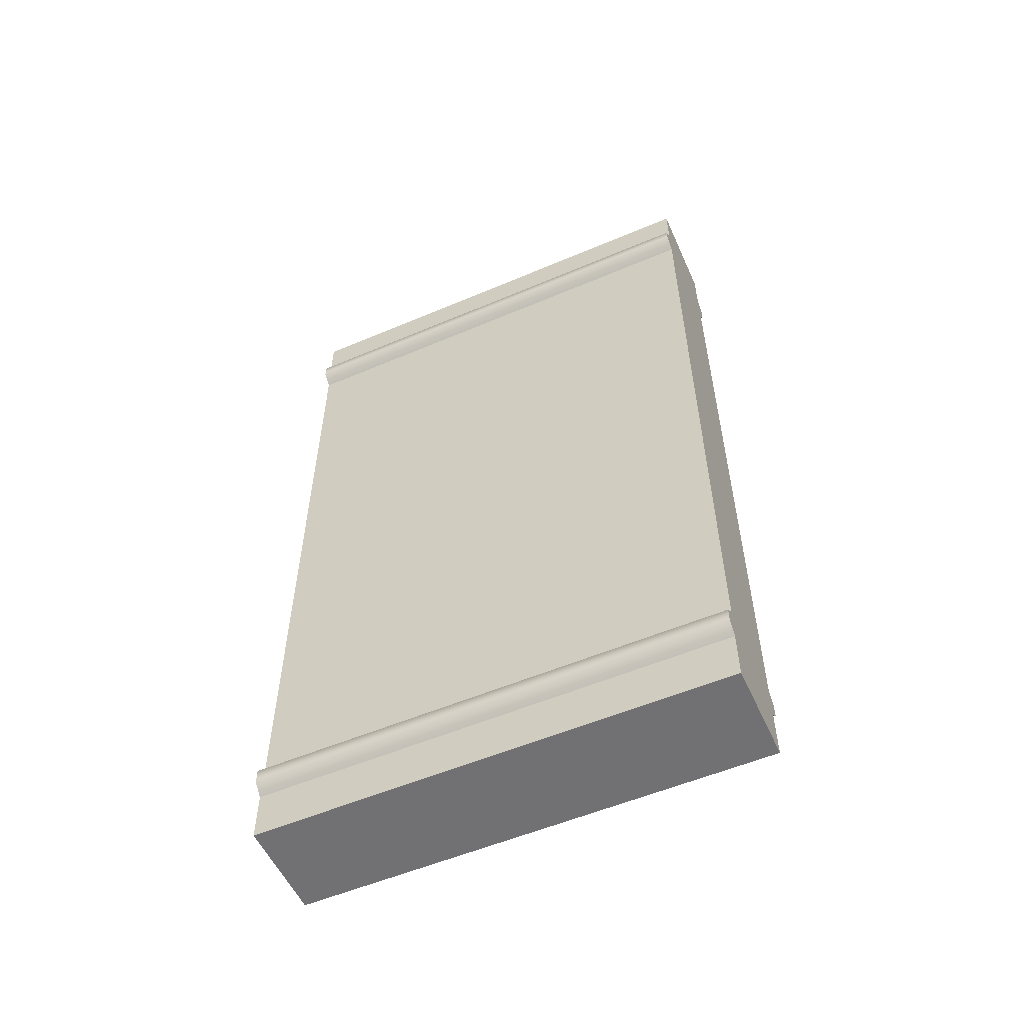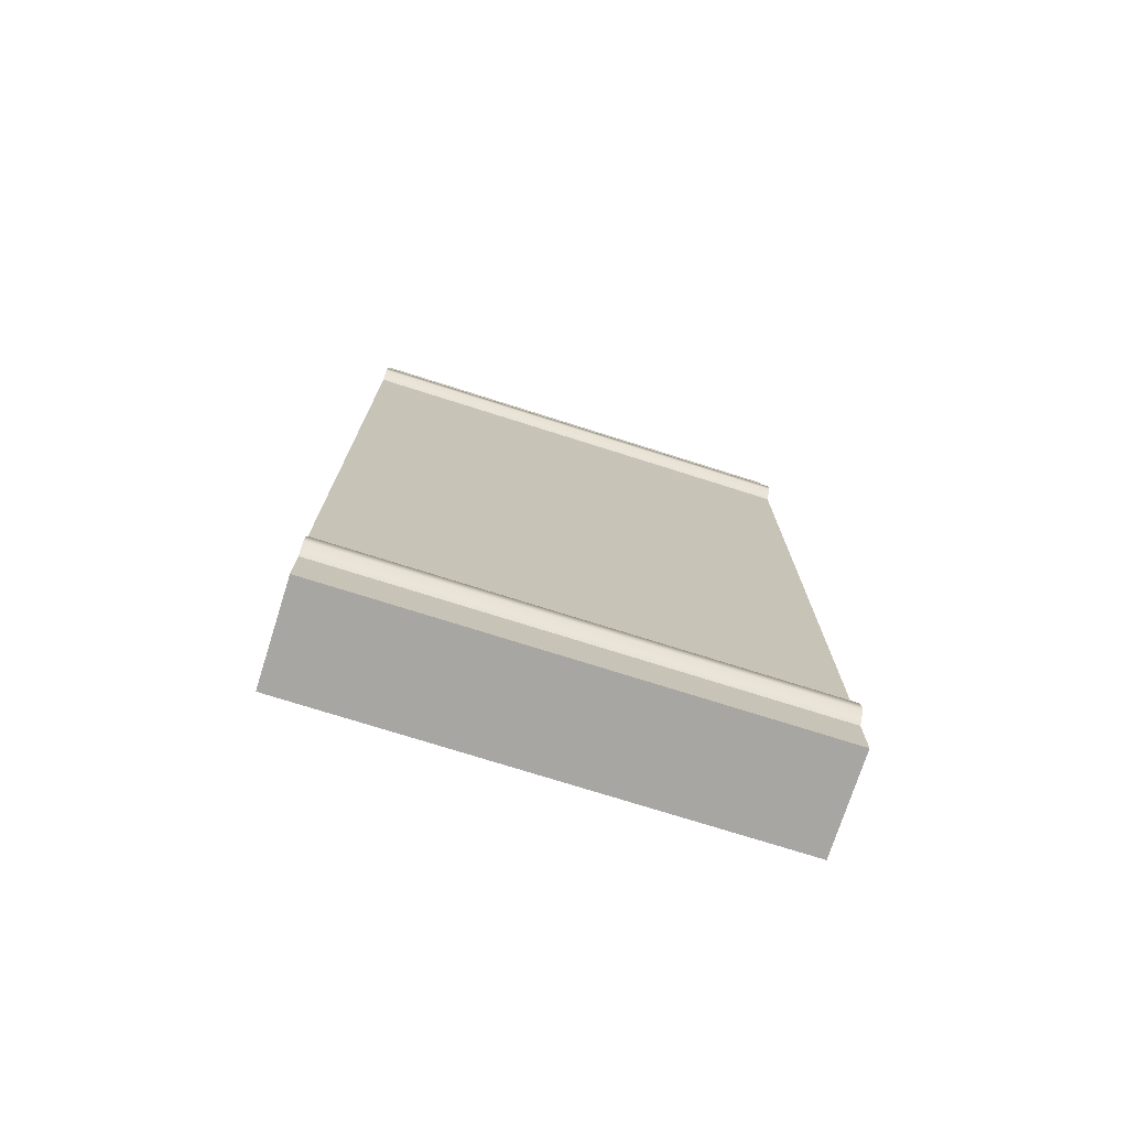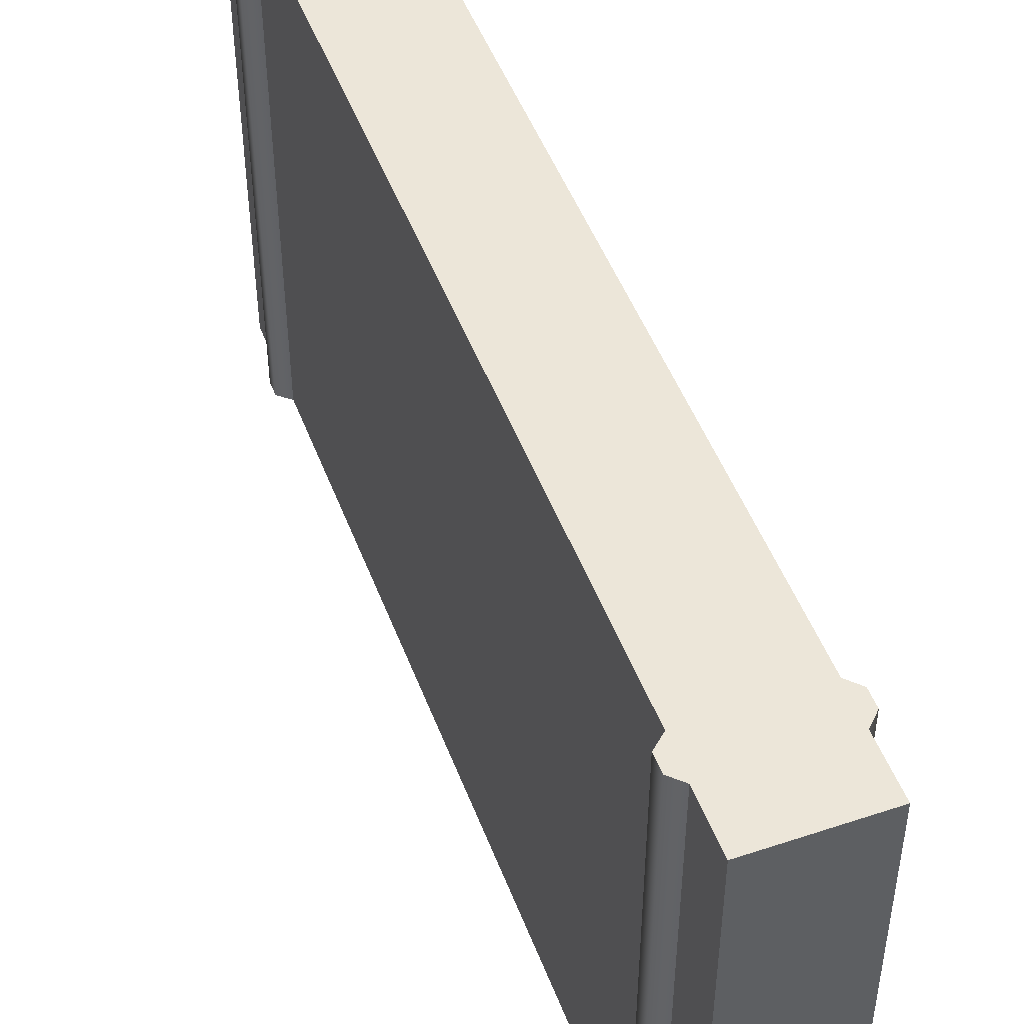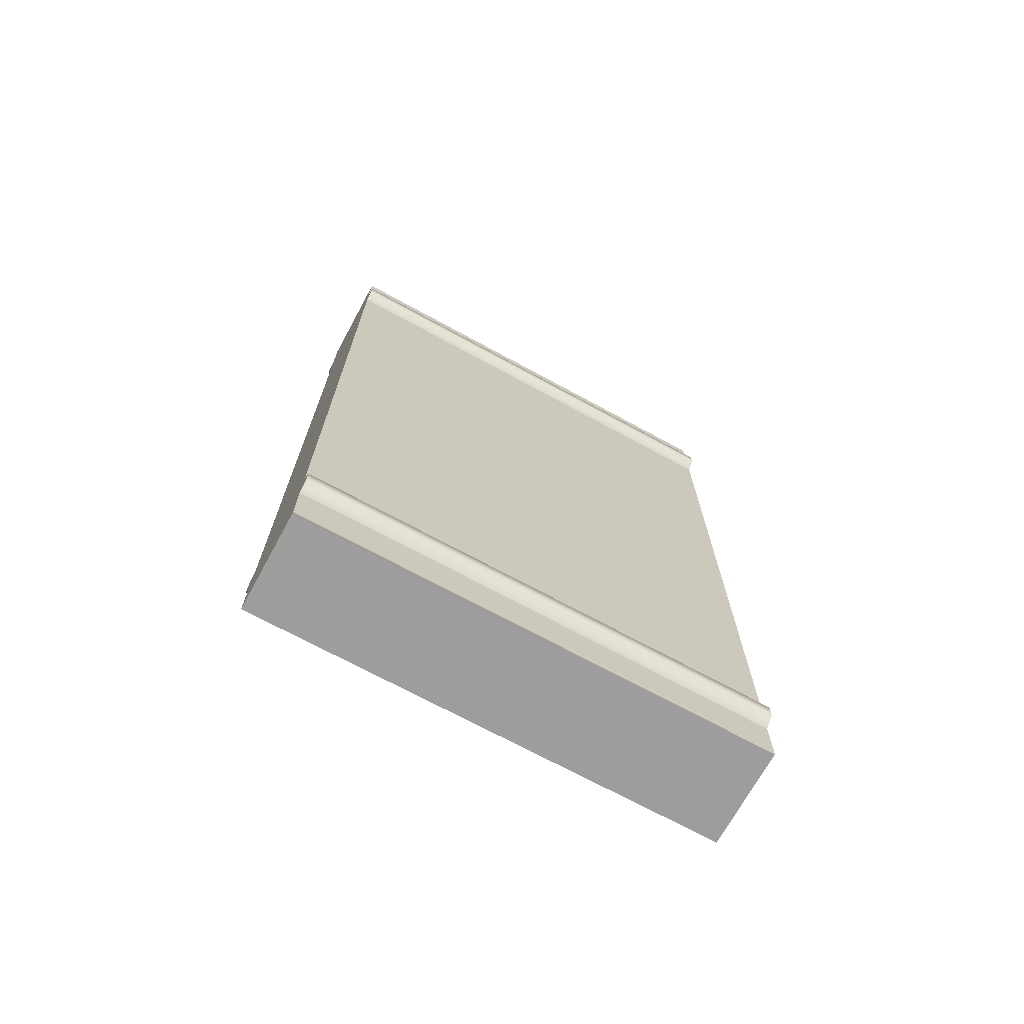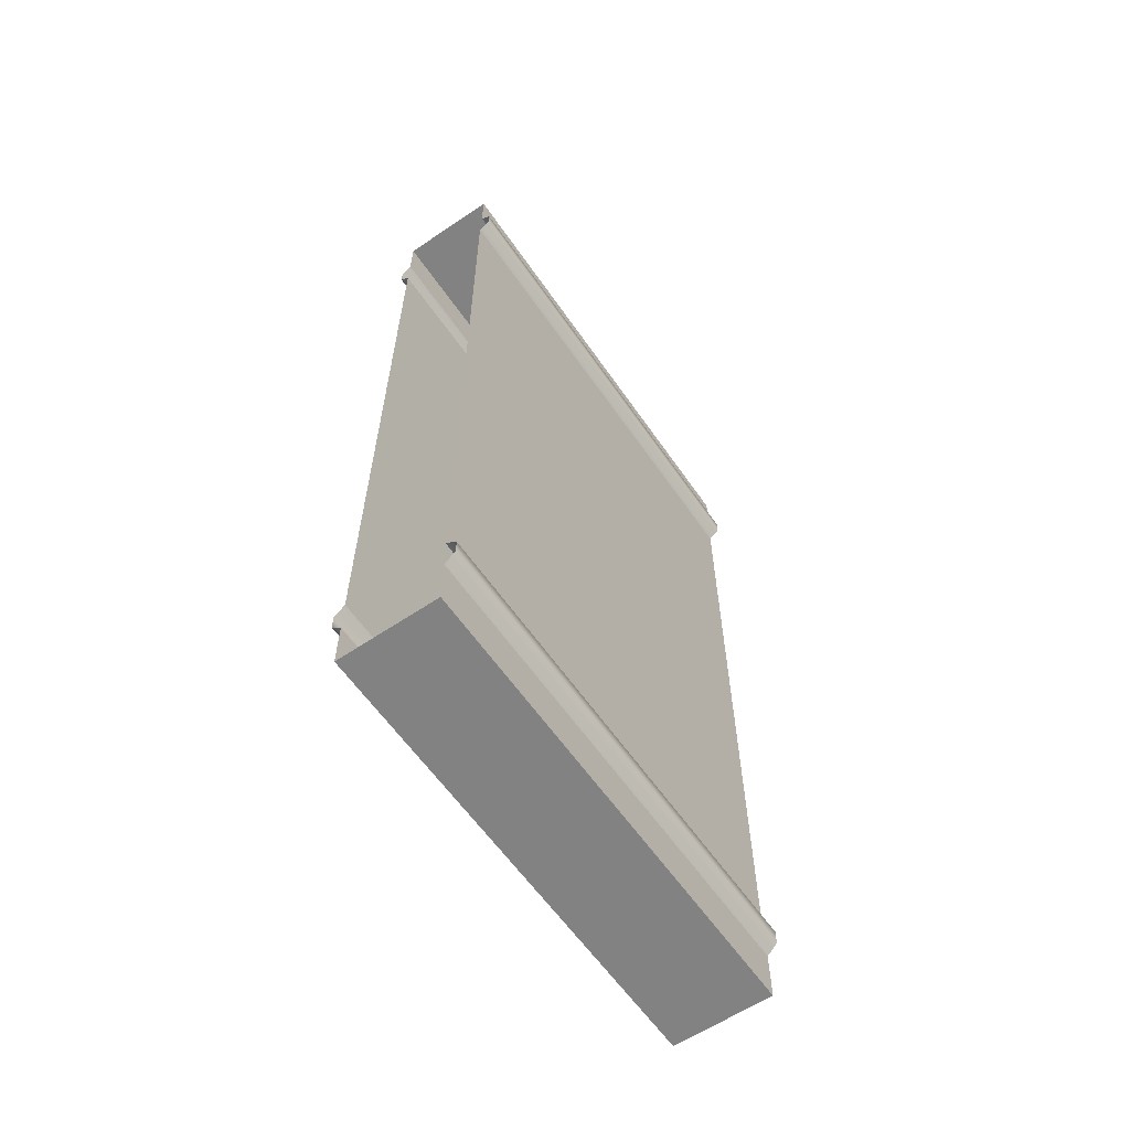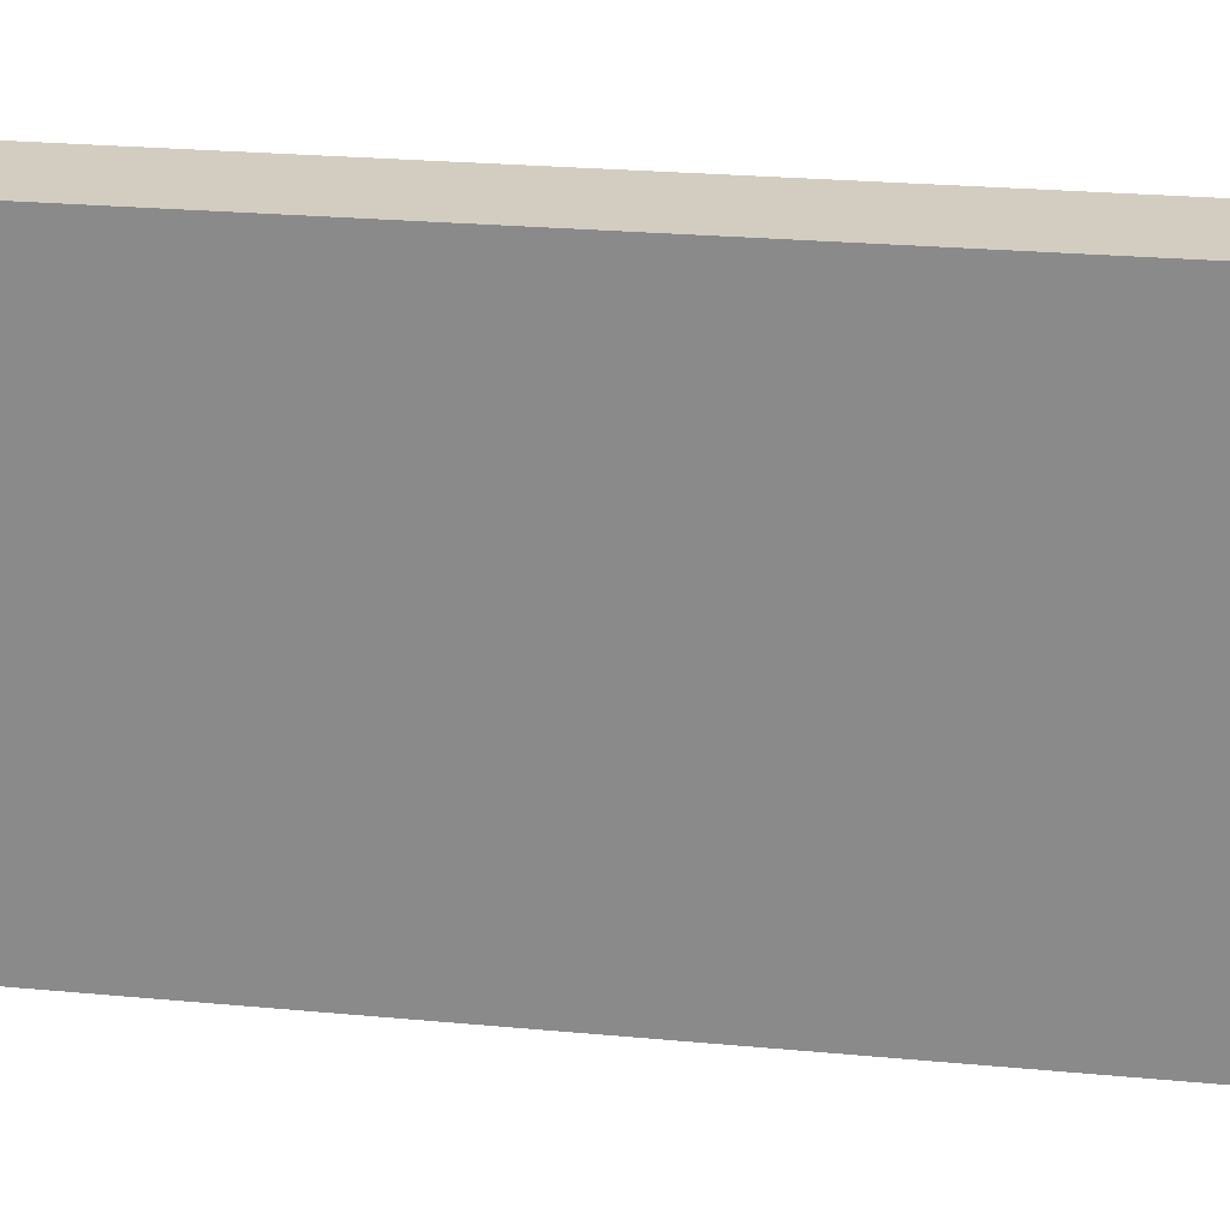
<metadata>
{"format":"obj","ext":"obj","renderer":"f3d","projection":"perspective","resolution":1024,"background":"white","views":[{"elev":-55.3,"azim":114.1,"up":"+Z"},{"elev":-74.1,"azim":-107.6,"up":"+Z"},{"elev":49.0,"azim":159.7,"up":"+Y"},{"elev":-70.6,"azim":-118.6,"up":"+Z"},{"elev":-60.7,"azim":34.6,"up":"+Z"},{"elev":24.8,"azim":98.7,"up":"+Y"}]}
</metadata>
<code>
v  -0.2143 0.9954 1.525
v  0.2076 0.9954 1.525
v  0.2068 0.9954 -1.522
v  -0.2135 0.9954 -1.522
v  0.2117 -1 1.883
v  0.2117 0.9954 1.883
v  -0.2117 0.9954 1.883
v  -0.2117 -1 1.883
v  0.2069 -1 1.525
v  0.2062 -1 -1.522
v  0.2117 -1 -1.883
v  -0.2117 -1 -1.883
v  -0.2117 0.9954 -1.883
v  0.2117 0.9954 -1.883
v  -0.2129 -1 -1.522
v  -0.2136 -1 1.525
v  -0.2117 0.9954 -1.673
v  0.2117 0.9954 -1.673
v  0.2117 0.9954 1.67
v  -0.2117 0.9954 1.67
v  0.2117 -1 -1.673
v  0.2117 -1 1.67
v  -0.2117 -1 1.67
v  -0.2117 -1 -1.673
v  -0.2557 0.9954 -1.565
v  0.2557 0.9954 -1.565
v  0.2555 0.9954 1.566
v  -0.2555 0.9954 1.566
v  0.2557 -1 -1.565
v  0.2555 -1 1.566
v  -0.2555 -1 1.566
v  -0.2557 -1 -1.565
v  -0.2557 0.9954 -1.629
v  0.2557 0.9954 -1.629
v  0.2555 0.9954 1.629
v  -0.2555 0.9954 1.629
v  0.2557 -1 -1.629
v  0.2555 -1 1.629
v  -0.2555 -1 1.629
v  -0.2557 -1 -1.629
g Egypt_HorisontalWall
f 1 2 3 4
f 5 6 7 8
f 2 9 10 3
f 11 12 13 14
f 4 15 16 1
f 14 13 17 18
f 7 6 19 20
f 21 11 14 18
f 19 6 5 22
f 23 8 7 20
f 17 13 12 24
f 25 4 3 26
f 27 2 1 28
f 10 29 26 3
f 2 27 30 9
f 16 31 28 1
f 4 25 32 15
f 17 33 34 18
f 19 35 36 20
f 37 21 18 34
f 35 19 22 38
f 39 23 20 36
f 33 17 24 40
f 26 34 33 25
f 28 36 35 27
f 29 37 34 26
f 27 35 38 30
f 31 39 36 28
f 25 33 40 32

</code>
